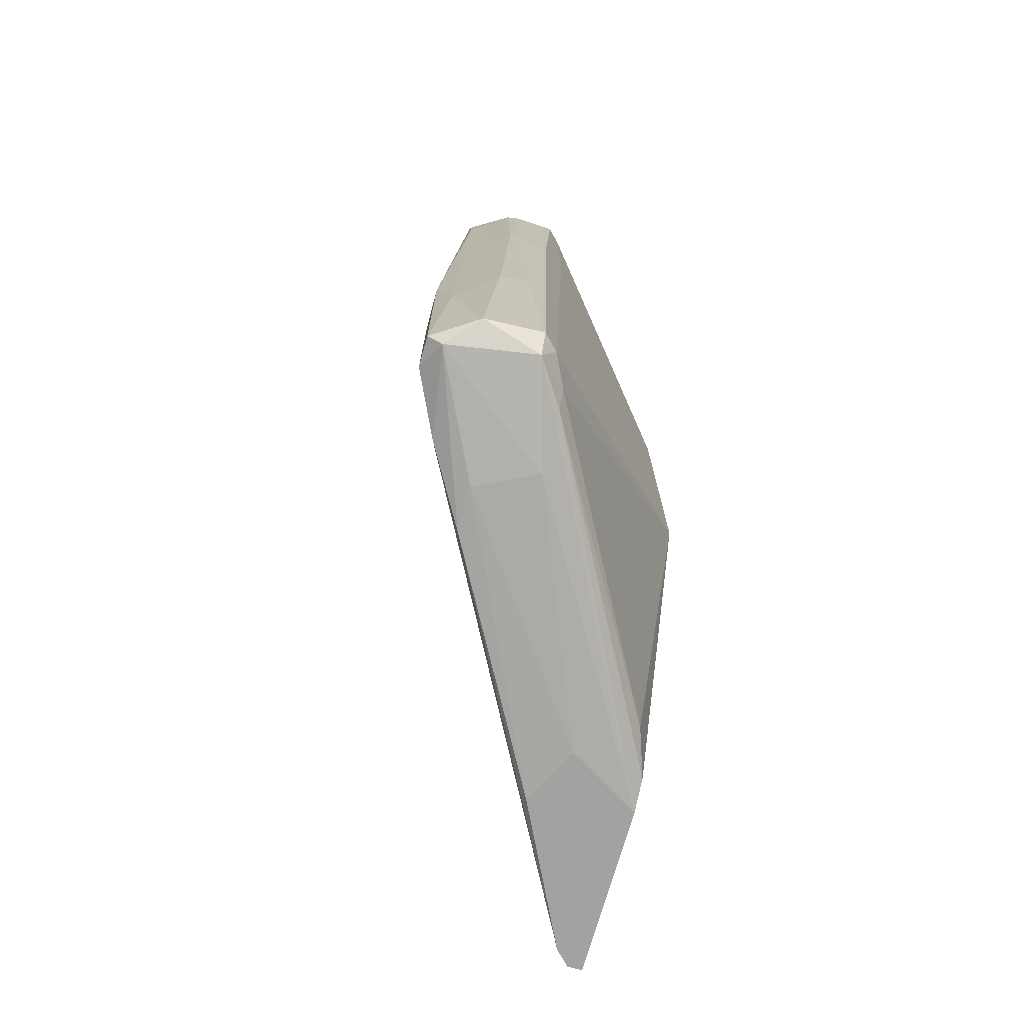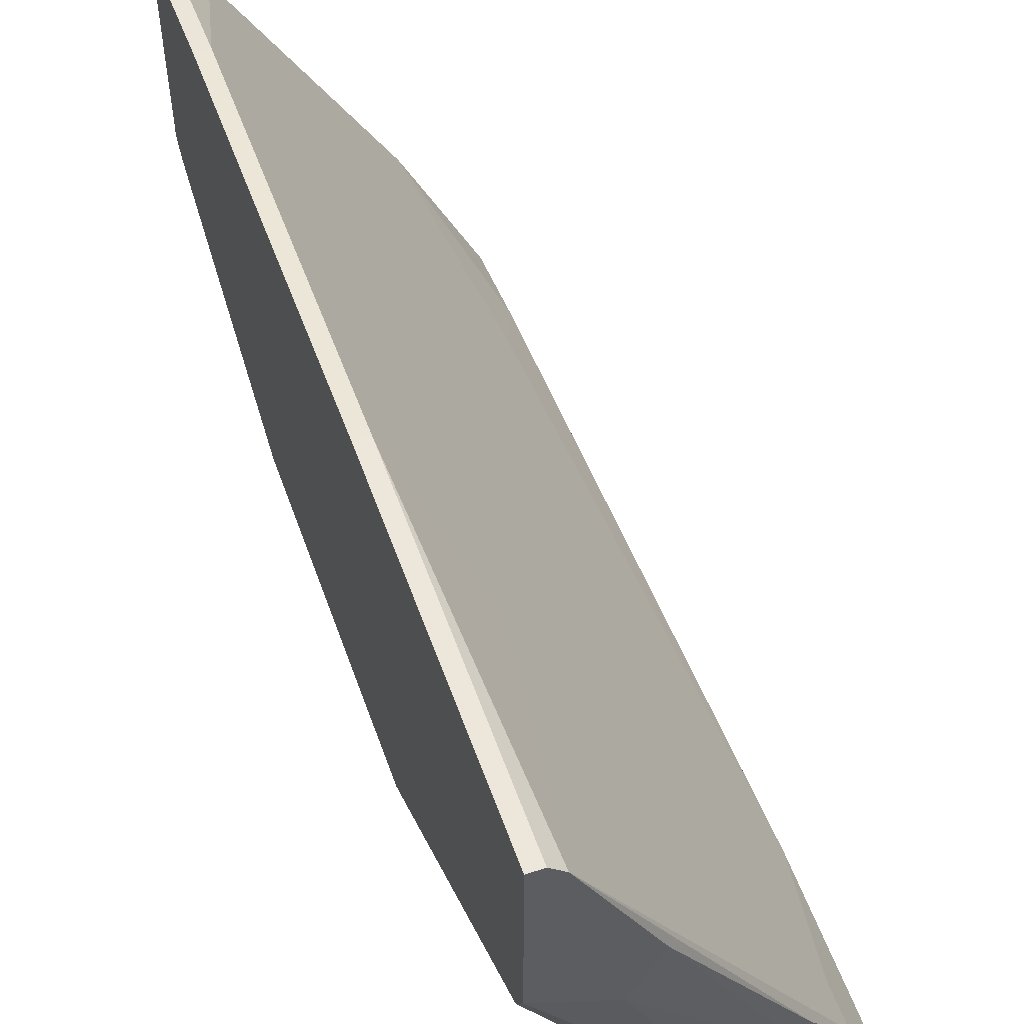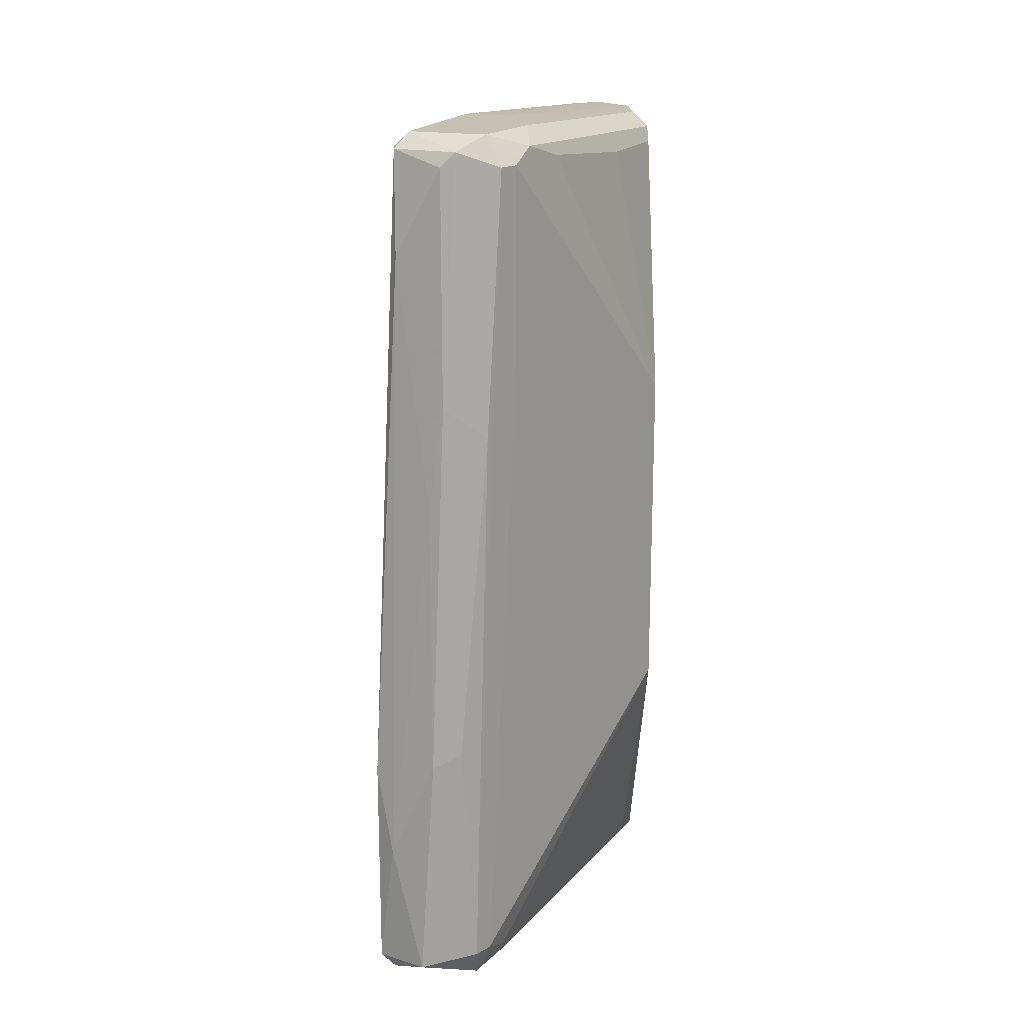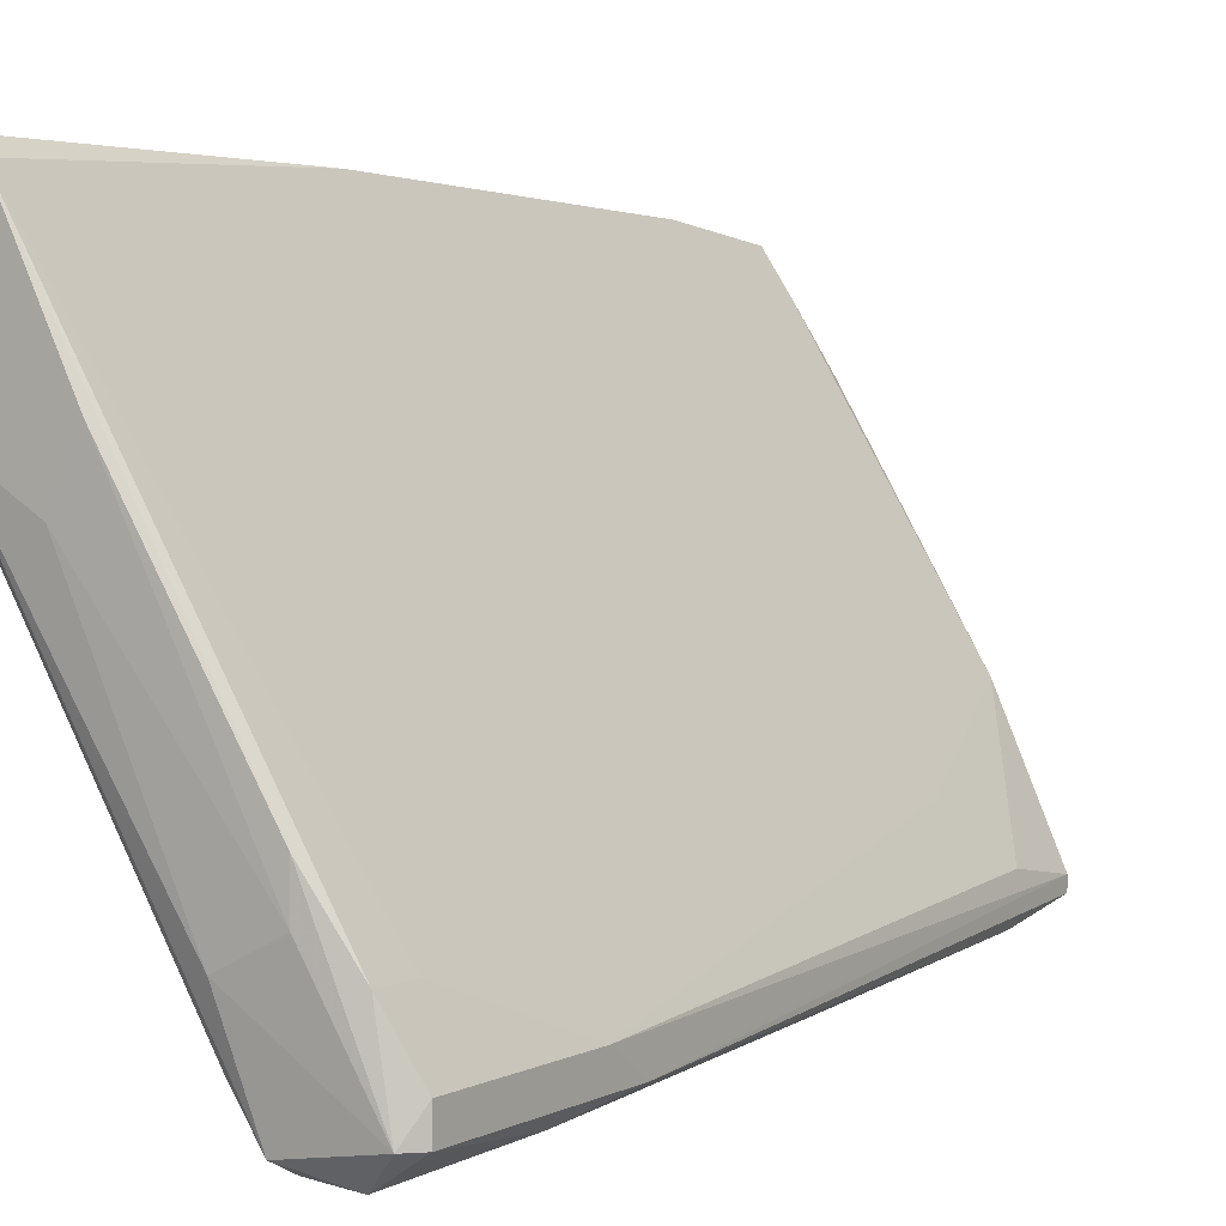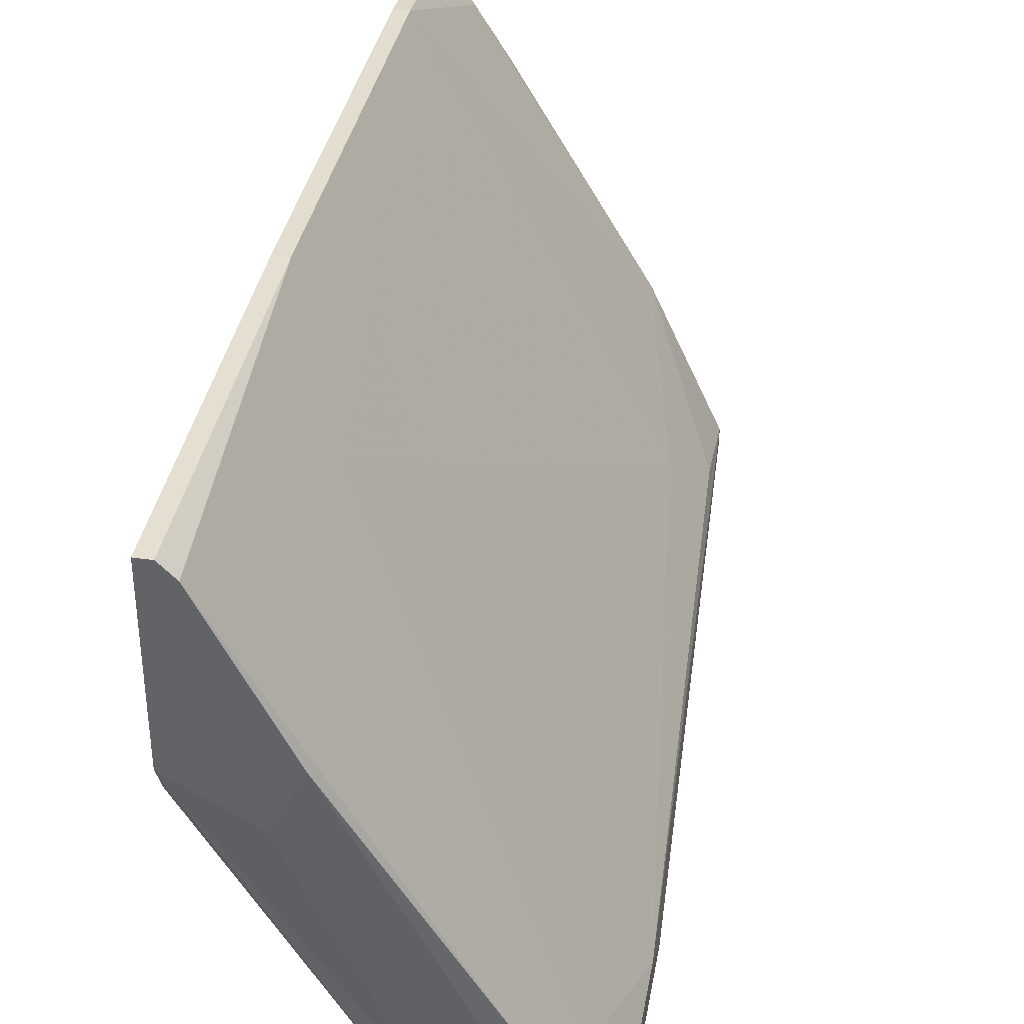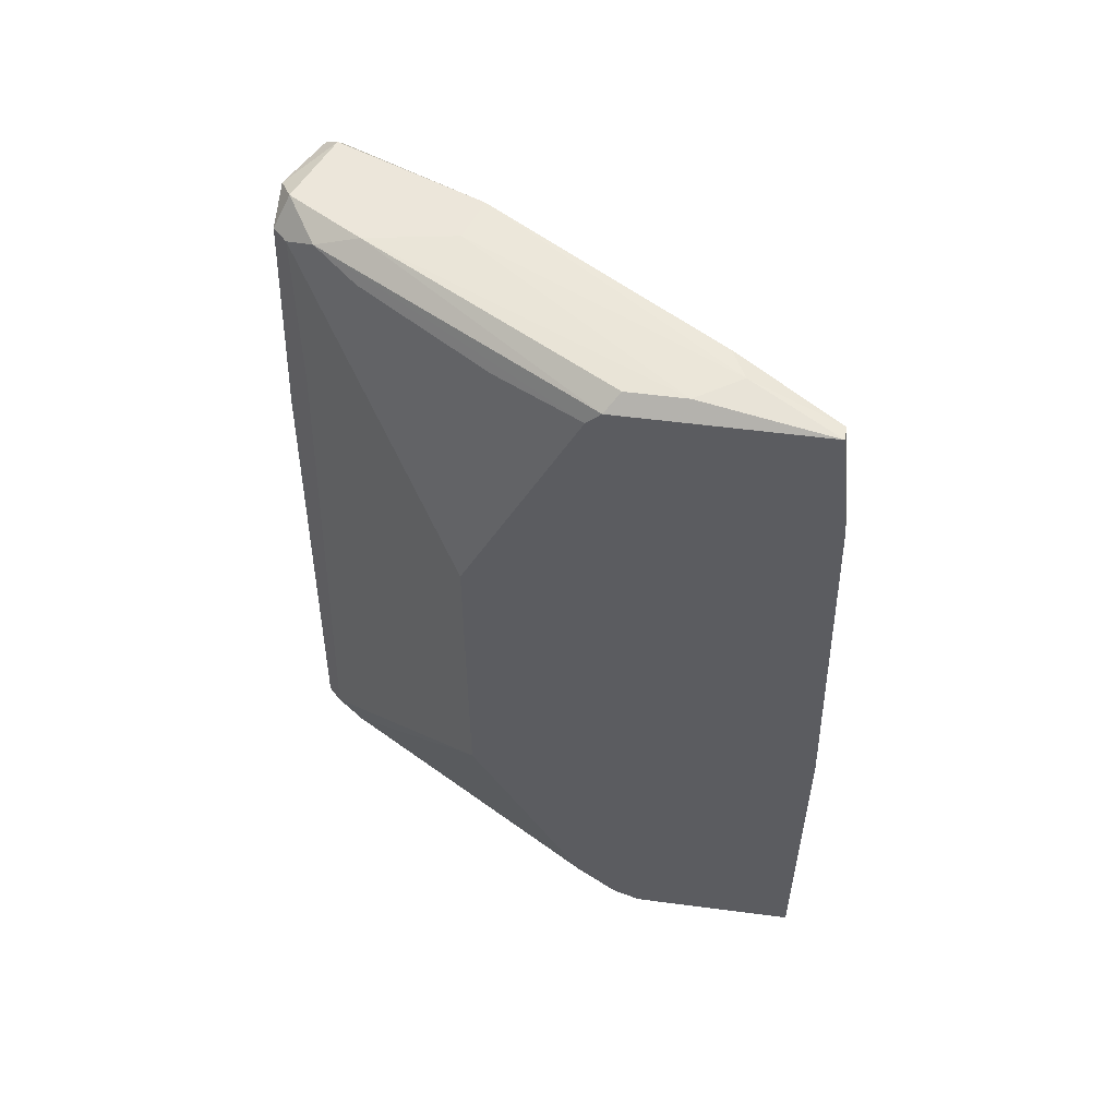
<metadata>
{"format":"obj","ext":"obj","renderer":"f3d","projection":"perspective","resolution":1024,"background":"white","views":[{"elev":-72.7,"azim":164.2,"up":"+Y"},{"elev":53.9,"azim":-19.3,"up":"+Z"},{"elev":18.2,"azim":177.4,"up":"+Y"},{"elev":3.7,"azim":32.9,"up":"+Z"},{"elev":37.5,"azim":10.1,"up":"+Z"},{"elev":54.3,"azim":-82.1,"up":"+Y"}]}
</metadata>
<code>
v 0.005947 -0.05528 0.02269
v 0.004155 0.05594 0.004747
v 0.004155 0.05594 -0.002425
v 0.004155 0.05414 0.0209
v 0.004155 -0.05528 0.02449
v 0.004155 -0.01221 0.02449
v 0.004155 0.038 0.02269
v 0.004155 -0.05169 -0.006014
v 0.01133 0.05594 0.008337
v 0.01133 -0.05528 -0.002425
v 0.01133 -0.02477 0.01193
v 0.02567 0.02185 -0.04548
v 0.02567 -0.0481 -0.04548
v 0.02567 0.05774 -0.04189
v 0.02747 -0.0481 -0.04728
v 0.02747 0.05774 -0.02036
v 0.02747 -0.05169 -0.04548
v 0.0203 0.05594 -0.03831
v 0.0203 0.05774 -0.03292
v 0.03285 -0.02118 -0.04728
v 0.03285 0.01289 -0.04548
v 0.03285 0.03621 -0.02933
v 0.03464 -0.04988 -0.04728
v 0.03464 0.05774 -0.03831
v 0.002359 0.05235 -0.006014
v 0.002359 0.02185 -0.02036
v 0.002359 -0.05347 -0.000634
v 0.002359 0.05414 -0.004223
v 0.002359 0.05414 0.0209
v 0.002359 -0.01938 -0.02036
v 0.002359 -0.05528 0.002956
v 0.002359 -0.05528 0.02449
v 0.002359 -0.01221 0.02449
v 0.002359 0.038 0.02269
v 0.007743 0.05235 -0.01678
v 0.007743 0.05594 0.01013
v 0.007743 0.05414 0.01552
v 0.04003 -0.02836 -0.04009
v 0.04003 -0.04988 -0.04369
v 0.04003 -0.04988 -0.04009
v 0.04003 -0.02298 -0.04369
v 0.02388 -0.05347 -0.03292
v 0.02388 0.05414 -0.04369
v 0.02388 -0.04988 -0.04189
v 0.02388 -0.05169 -0.04009
v 0.01671 0.05414 -0.03292
v 0.02209 0.03082 -0.04189
v 0.02209 0.05414 -0.04189
v 0.02209 0.05774 -0.02216
v 0.01492 -0.05528 0.004747
v 0.03105 -0.05347 -0.02395
v 0.03105 -0.05347 -0.02933
v 0.03105 0.05414 -0.04369
v 0.03105 0.02545 -0.04548
v 0.02926 0.05594 -0.04369
v 0.02926 -0.01938 -0.04728
v 0.03823 -0.03374 -0.04548
v 0.03823 -0.05169 -0.04369
v 0.03644 0.04338 -0.04189
v 0.03644 0.04517 -0.0365
v 0.03644 0.05594 -0.03831
v 0.03644 0.05594 -0.04009
v 0.03644 -0.0463 -0.03292
v 0.03644 -0.05169 -0.03292
f 37 16 9
f 6 33 32
f 33 30 32
f 30 33 25
f 32 30 31
f 30 25 26
f 32 31 1
f 25 33 29
f 57 21 59
f 33 6 7
f 4 29 7
f 43 18 14
f 59 21 53
f 21 57 20
f 61 38 41
f 38 40 41
f 57 59 41
f 15 20 23
f 20 57 23
f 61 16 60
f 38 61 60
f 58 40 64
f 40 38 64
f 58 52 42
f 1 31 50
f 26 18 48
f 30 26 48
f 18 43 48
f 29 4 36
f 15 43 12
f 14 18 19
f 16 14 19
f 8 30 44
f 45 8 44
f 30 13 44
f 44 13 17
f 31 45 17
f 23 58 17
f 15 23 17
f 13 15 17
f 42 31 17
f 58 42 17
f 45 44 17
f 16 61 24
f 14 16 24
f 40 58 39
f 41 40 39
f 57 41 39
f 58 23 39
f 23 57 39
f 4 7 37
f 7 16 37
f 26 25 35
f 53 21 54
f 21 20 54
f 12 43 54
f 59 53 62
f 61 41 62
f 41 59 62
f 24 61 62
f 20 15 56
f 15 12 56
f 54 20 56
f 12 54 56
f 16 7 22
f 60 16 22
f 38 60 22
f 31 42 10
f 42 52 10
f 52 50 10
f 50 31 10
f 1 64 63
f 64 38 63
f 38 22 63
f 18 25 28
f 25 29 28
f 29 3 28
f 19 18 28
f 3 19 28
f 31 30 27
f 45 31 27
f 30 8 27
f 8 45 27
f 25 18 46
f 18 26 46
f 35 25 46
f 26 35 46
f 43 15 47
f 15 13 47
f 13 30 47
f 30 48 47
f 48 43 47
f 52 58 51
f 58 64 51
f 64 1 51
f 50 52 51
f 1 50 51
f 6 32 5
f 1 6 5
f 32 1 5
f 36 16 49
f 16 19 49
f 6 1 11
f 7 6 11
f 22 7 11
f 1 63 11
f 63 22 11
f 3 29 2
f 29 36 2
f 19 3 2
f 36 49 2
f 49 19 2
f 29 33 34
f 33 7 34
f 7 29 34
f 43 14 55
f 14 24 55
f 53 54 55
f 54 43 55
f 62 53 55
f 24 62 55
f 36 4 9
f 16 36 9
f 4 37 9

</code>
